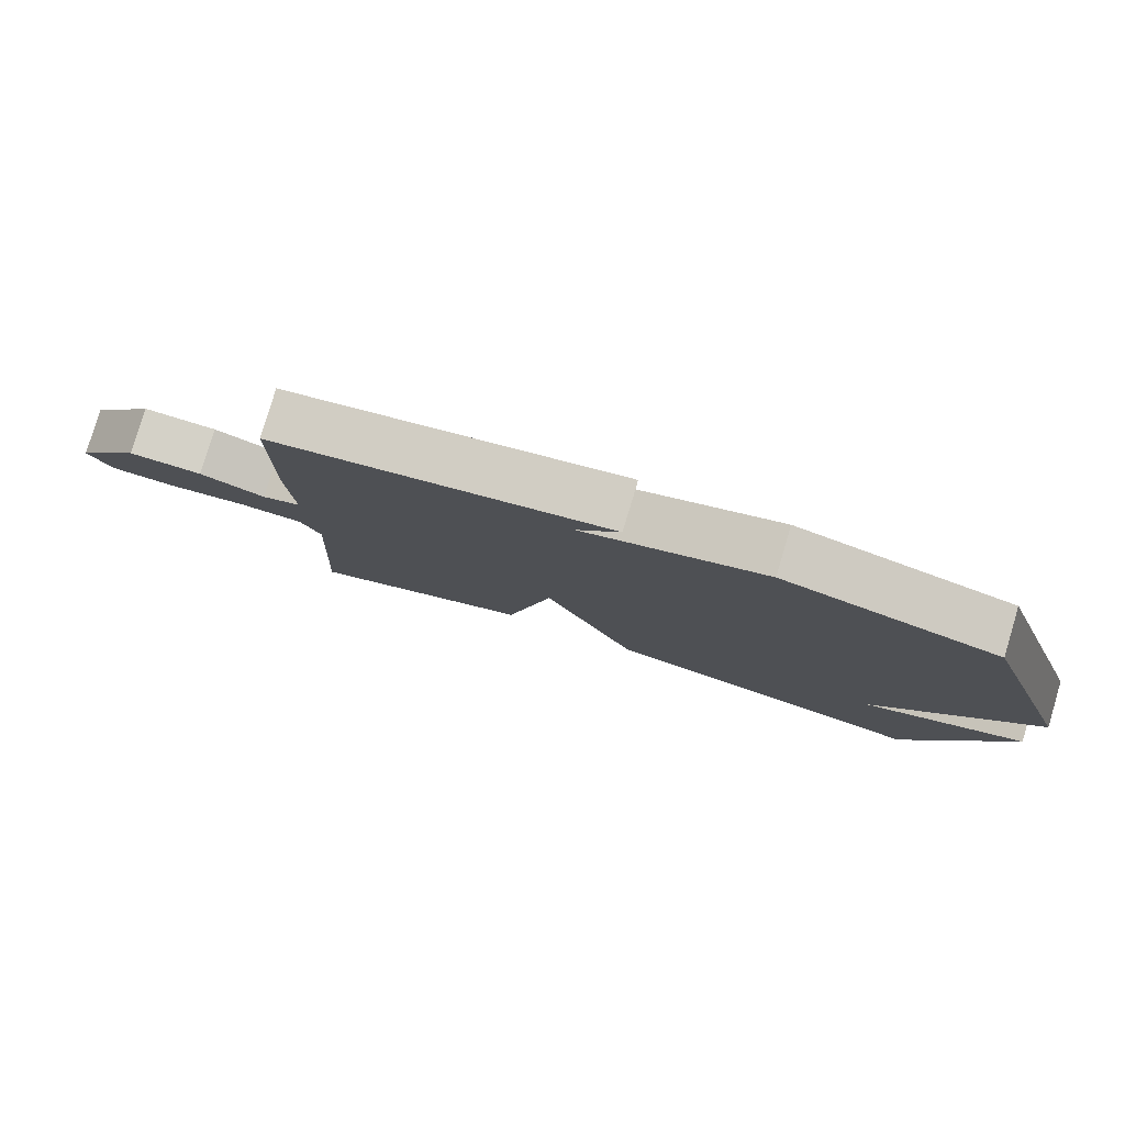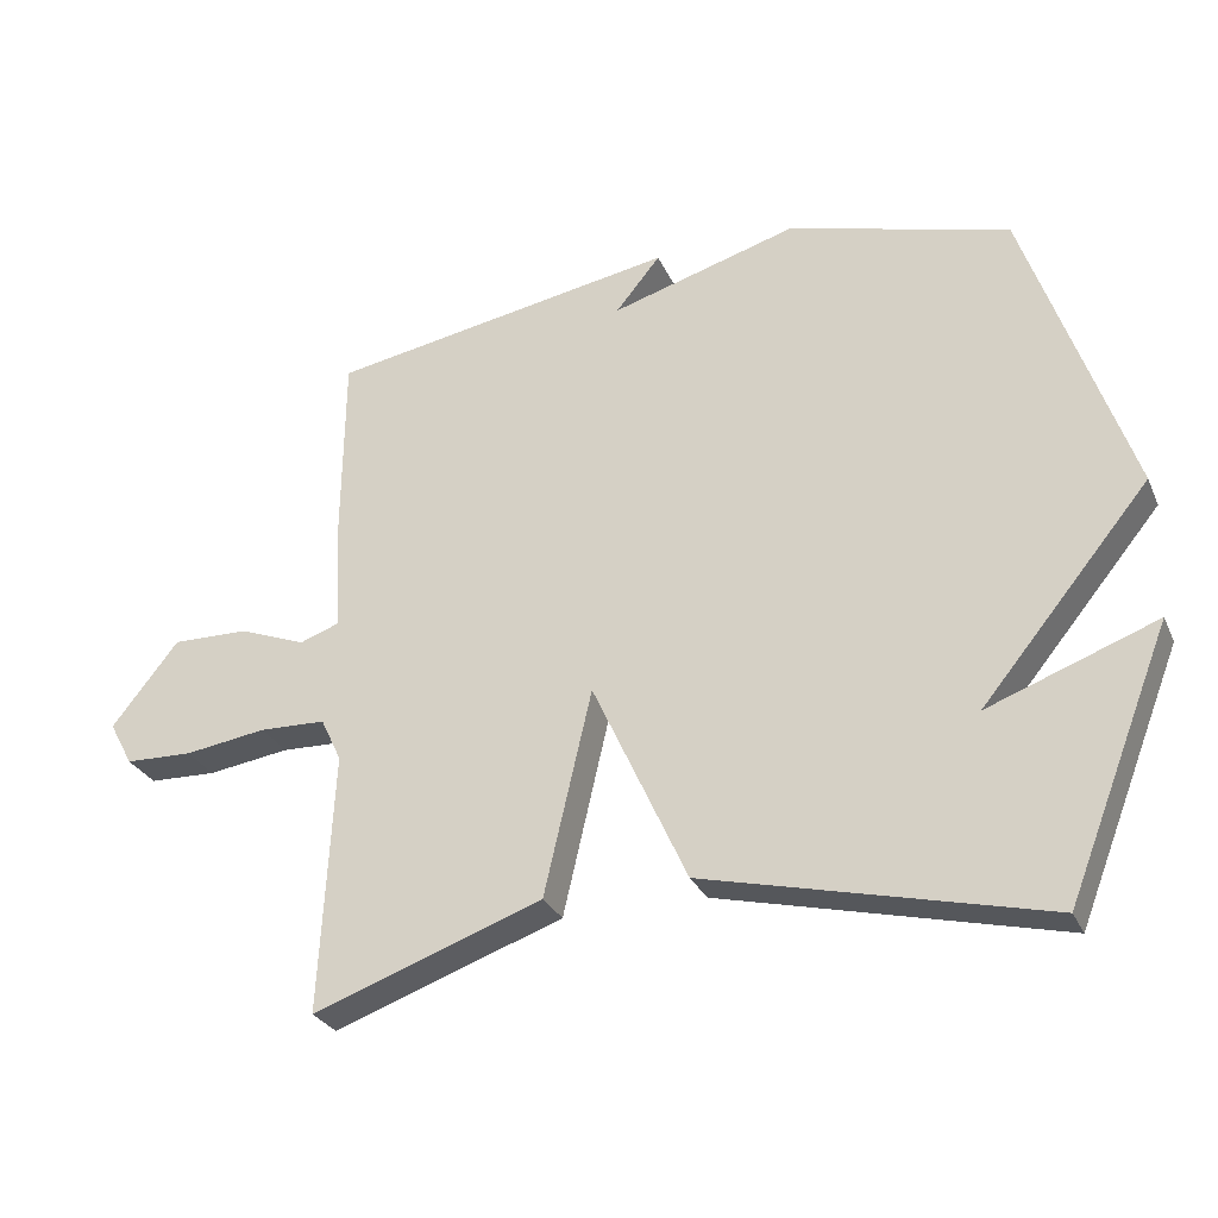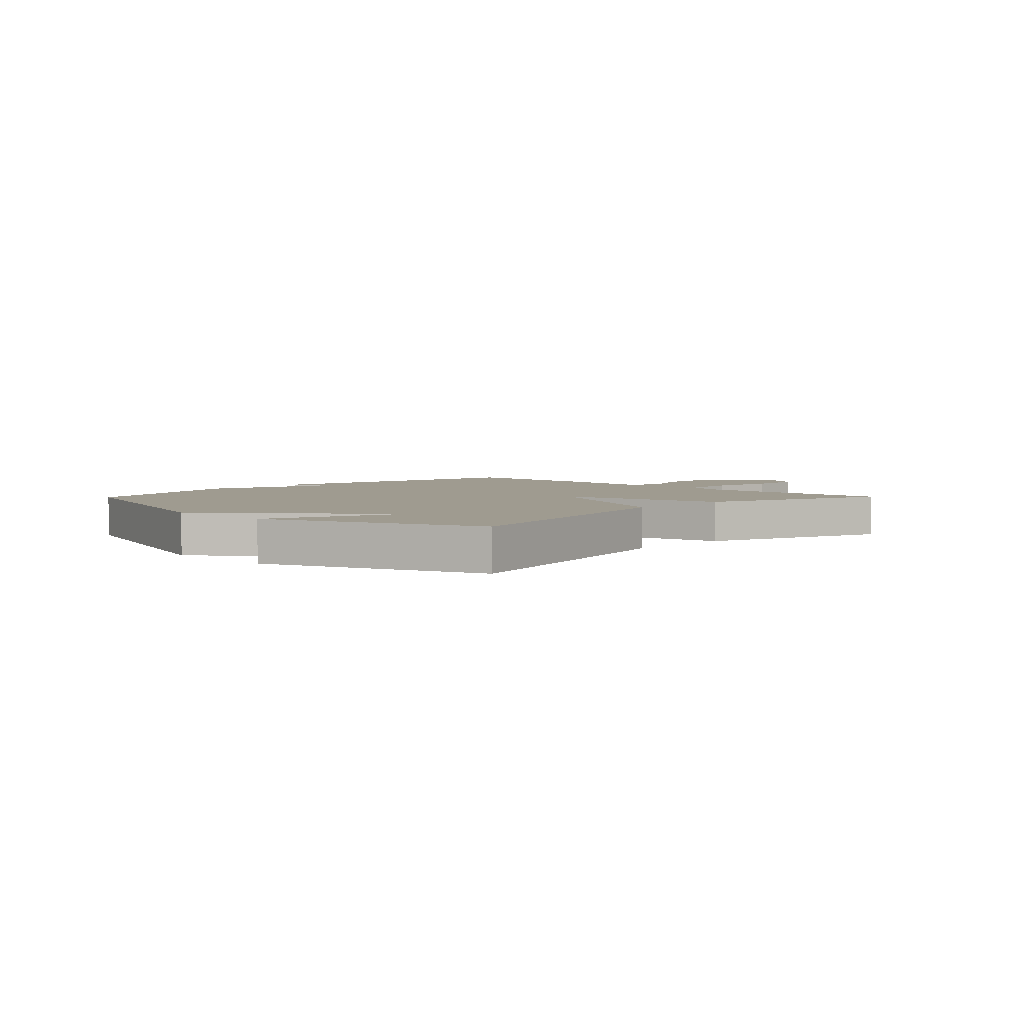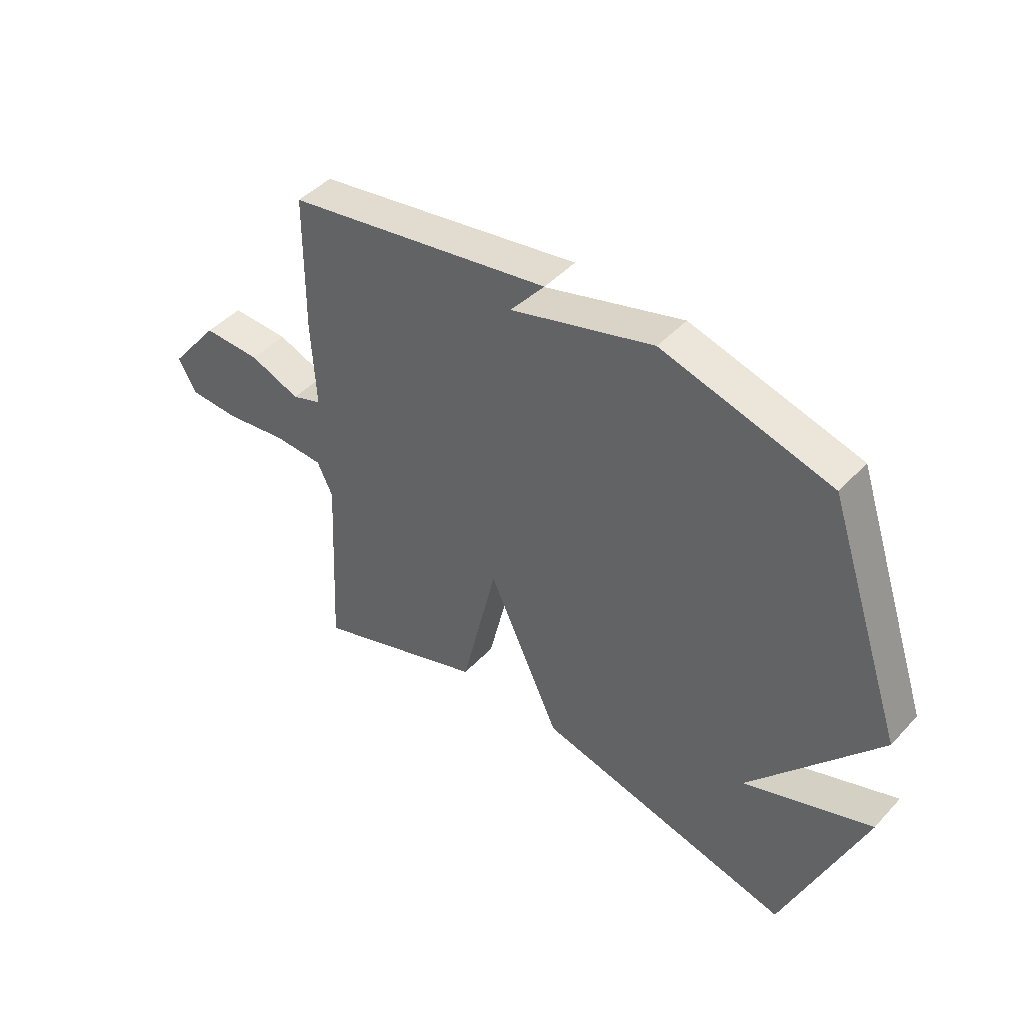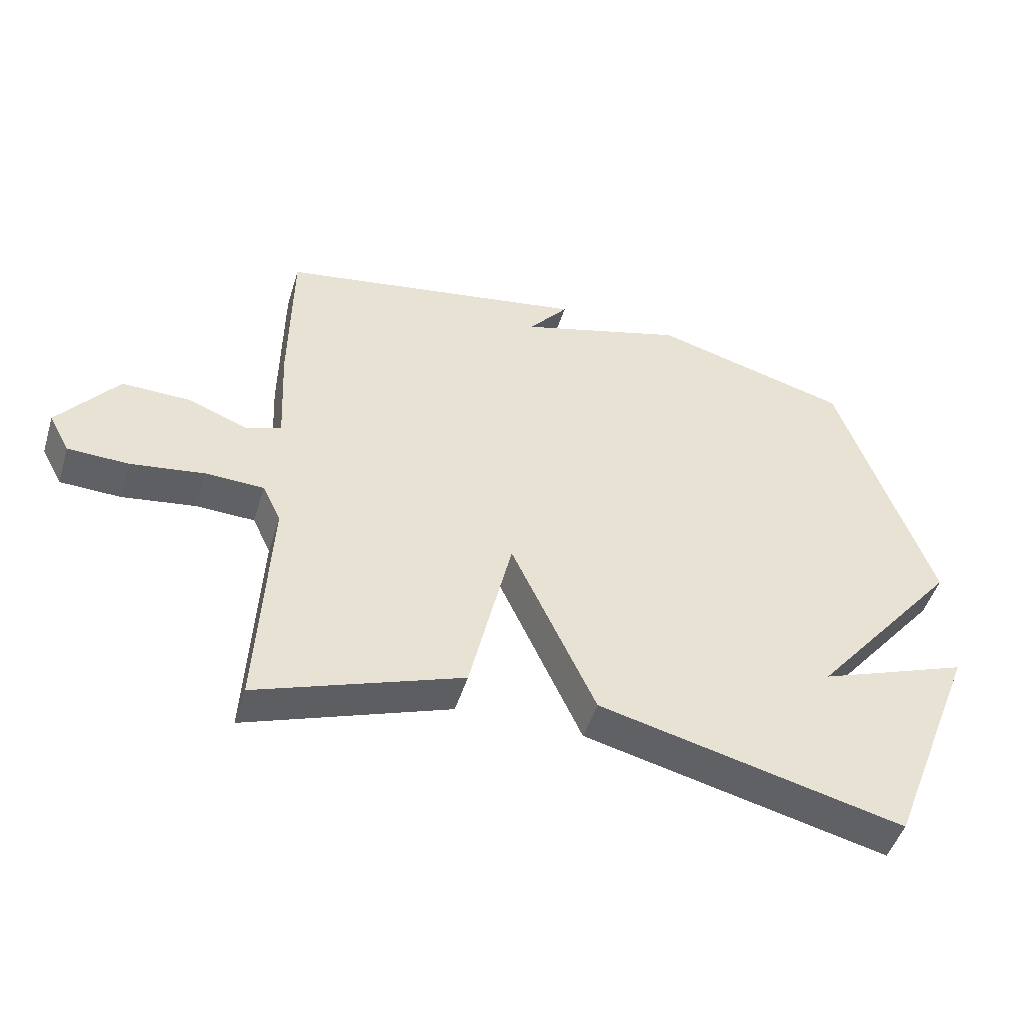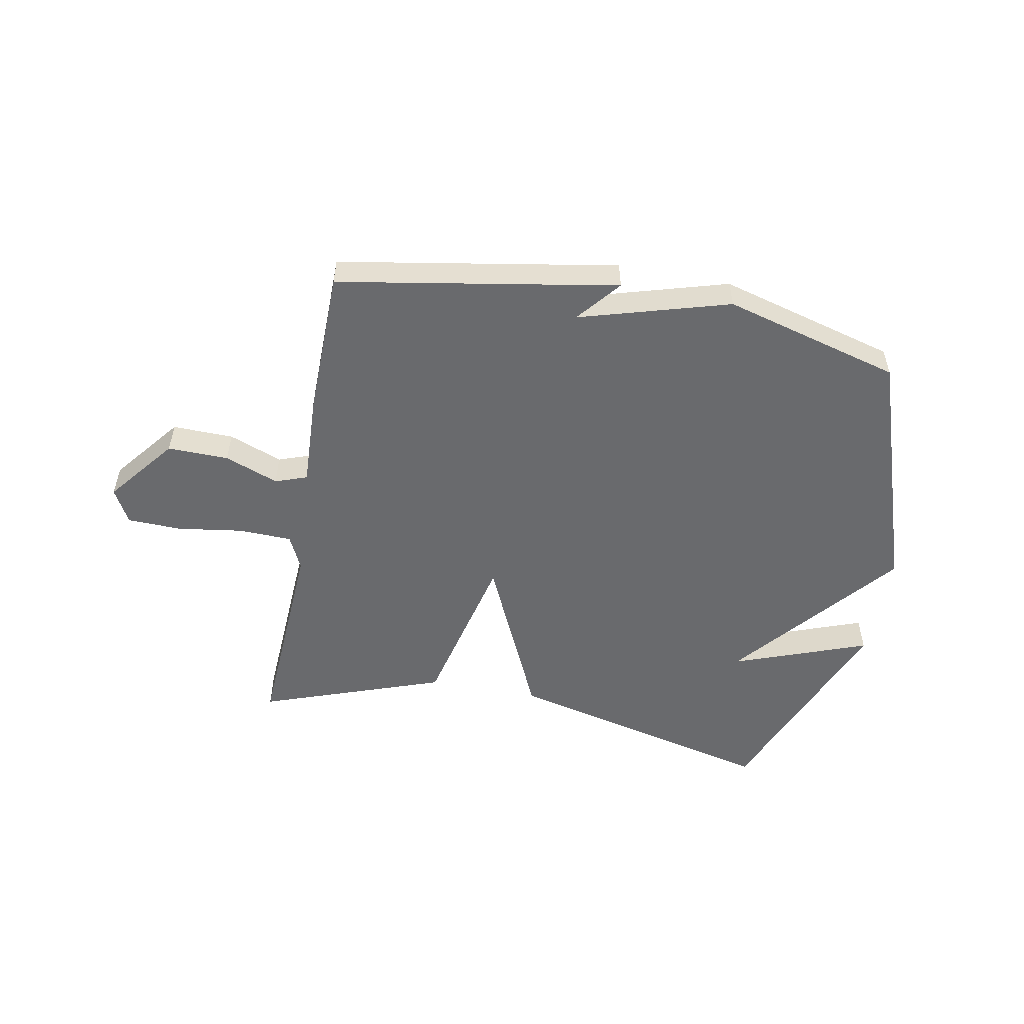
<metadata>
{"format":"obj","ext":"obj","renderer":"f3d","projection":"perspective","resolution":1024,"background":"white","views":[{"elev":79.8,"azim":16.7,"up":"+Z"},{"elev":-28.5,"azim":20.6,"up":"+Z"},{"elev":4.0,"azim":134.2,"up":"+Y"},{"elev":45.5,"azim":39.7,"up":"+Z"},{"elev":-48.3,"azim":-17.0,"up":"+Z"},{"elev":-53.0,"azim":-10.7,"up":"+Y"}]}
</metadata>
<code>
v -0.5 0.07 0.5
v -0.011 0.07 0.585
v -0.074 0.07 0.508
v 0.189 0.07 0.585
v 0.5 0.07 0.5
v 0.646 0.07 0.071
v 0.409 0.07 -0.217
v 0.646 0.07 -0.129
v 0.5 0.07 -0.5
v 0.022 0.07 -0.385
v -0.111 0.07 -0.096
v -0.178 0.07 -0.385
v -0.5 0.07 -0.5
v -0.481 0.07 -0.135
v -0.51 0.07 -0.074
v -0.603 0.07 -0.071
v -0.718 0.07 -0.088
v -0.813 0.07 -0.085
v -0.846 0.07 -0.024
v -0.752 0.07 0.095
v -0.645 0.07 0.093
v -0.551 0.07 0.057
v -0.495 0.07 0.077
v -0.503 0.07 0.24
v -0.5 0 0.5
v -0.011 0 0.585
v -0.074 0 0.508
v 0.189 0 0.585
v 0.5 0 0.5
v 0.646 0 0.071
v 0.409 0 -0.217
v 0.646 0 -0.129
v 0.5 0 -0.5
v 0.022 0 -0.385
v -0.111 0 -0.096
v -0.178 0 -0.385
v -0.5 0 -0.5
v -0.481 0 -0.135
v -0.51 0 -0.074
v -0.603 0 -0.071
v -0.718 0 -0.088
v -0.813 0 -0.085
v -0.846 0 -0.024
v -0.752 0 0.095
v -0.645 0 0.093
v -0.551 0 0.057
v -0.495 0 0.077
v -0.503 0 0.24
f 1 2 3
f 24 1 3
f 23 24 3
f 20 21 22
f 19 20 22
f 18 19 22
f 17 18 22
f 16 17 22
f 15 16 22 23
f 4 5 6
f 3 4 6
f 23 3 6
f 15 23 6
f 14 15 6
f 11 12 13 14
f 9 10 11
f 7 8 9
f 7 9 11
f 6 7 11
f 6 11 14
f 27 26 25
f 27 25 48
f 27 48 47
f 46 45 44
f 46 44 43
f 46 43 42
f 46 42 41
f 46 41 40
f 47 46 40 39
f 30 29 28
f 30 28 27
f 30 27 47
f 30 47 39
f 30 39 38
f 38 37 36 35
f 35 34 33
f 33 32 31
f 35 33 31
f 35 31 30
f 38 35 30
f 1 25 26 2
f 2 26 27 3
f 3 27 28 4
f 4 28 29 5
f 5 29 30 6
f 6 30 31 7
f 7 31 32 8
f 8 32 33 9
f 9 33 34 10
f 10 34 35 11
f 11 35 36 12
f 12 36 37 13
f 13 37 38 14
f 14 38 39 15
f 15 39 40 16
f 16 40 41 17
f 17 41 42 18
f 18 42 43 19
f 19 43 44 20
f 20 44 45 21
f 21 45 46 22
f 22 46 47 23
f 23 47 48 24
f 24 48 25 1

</code>
